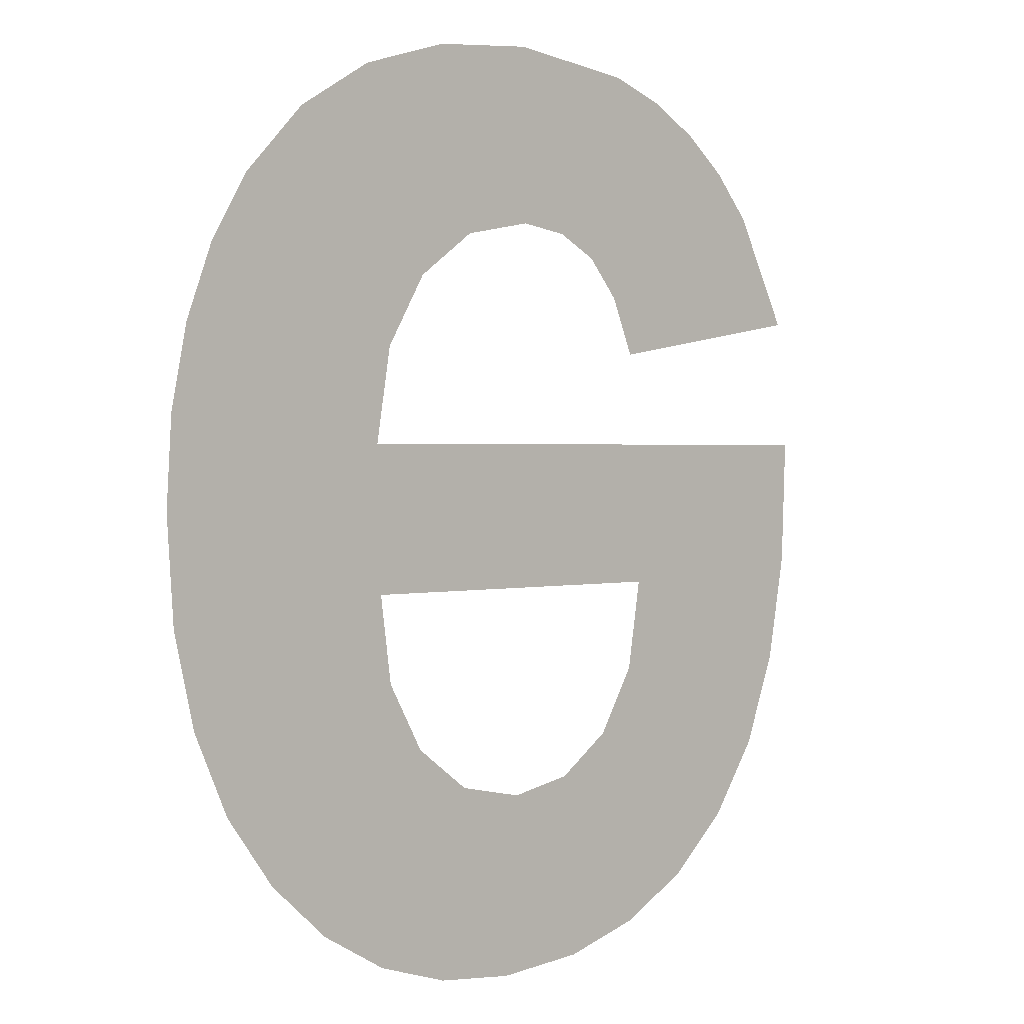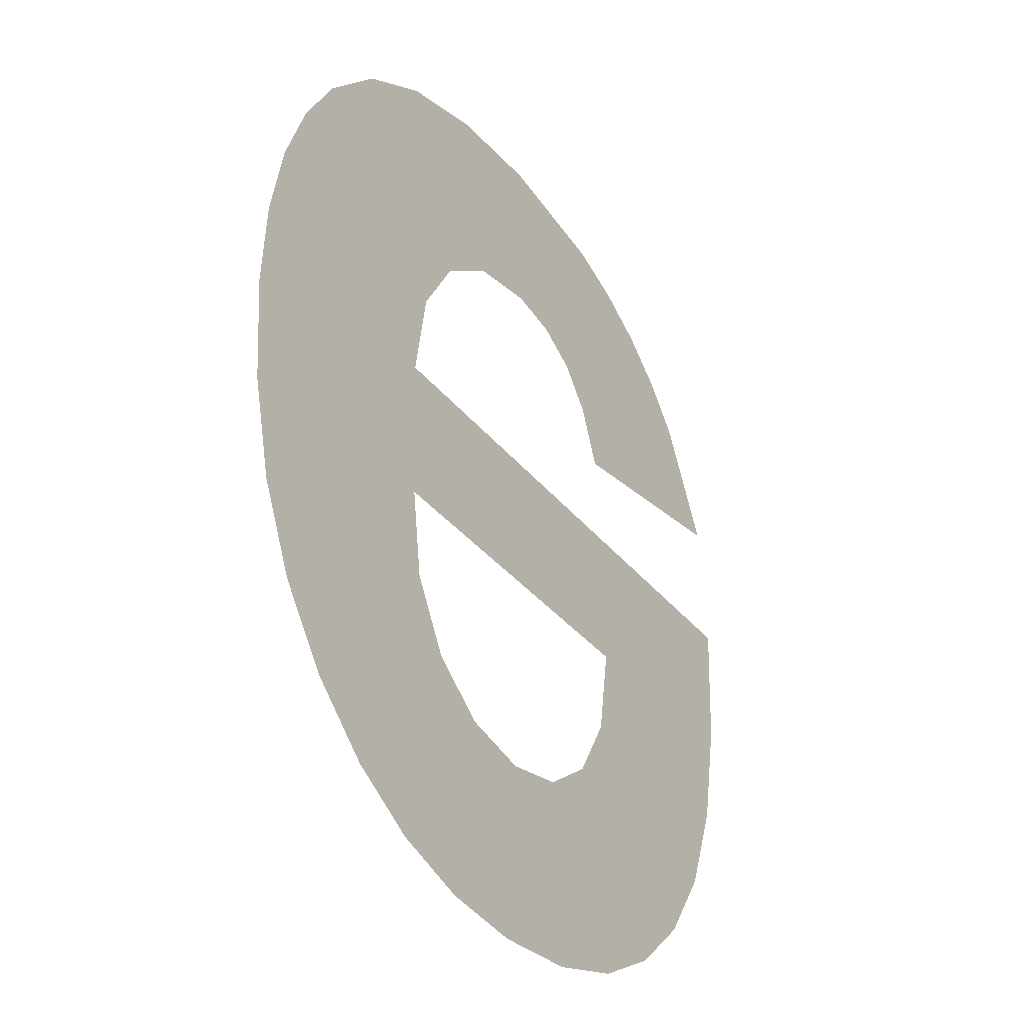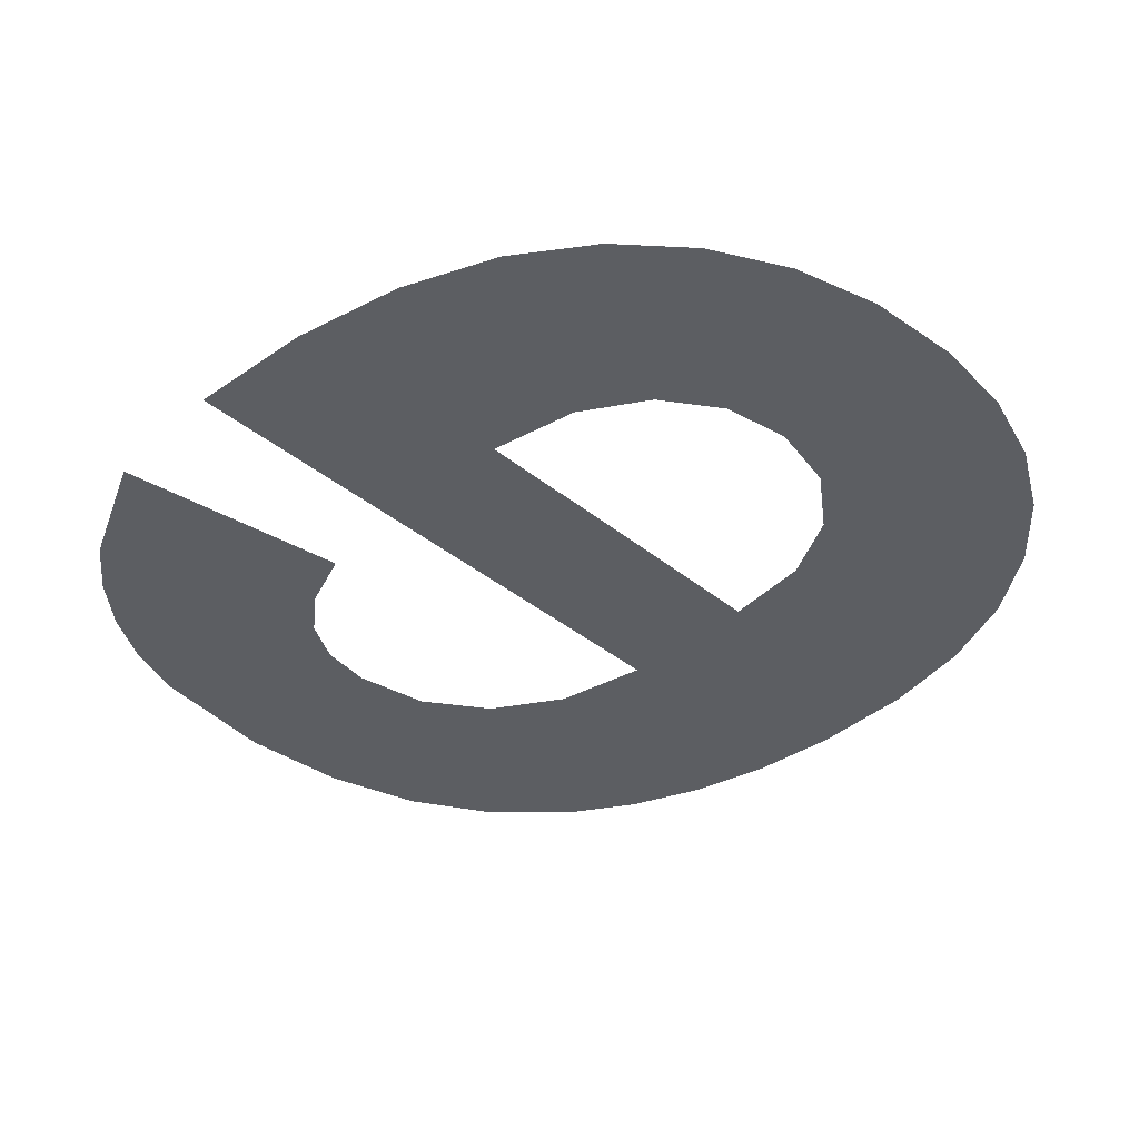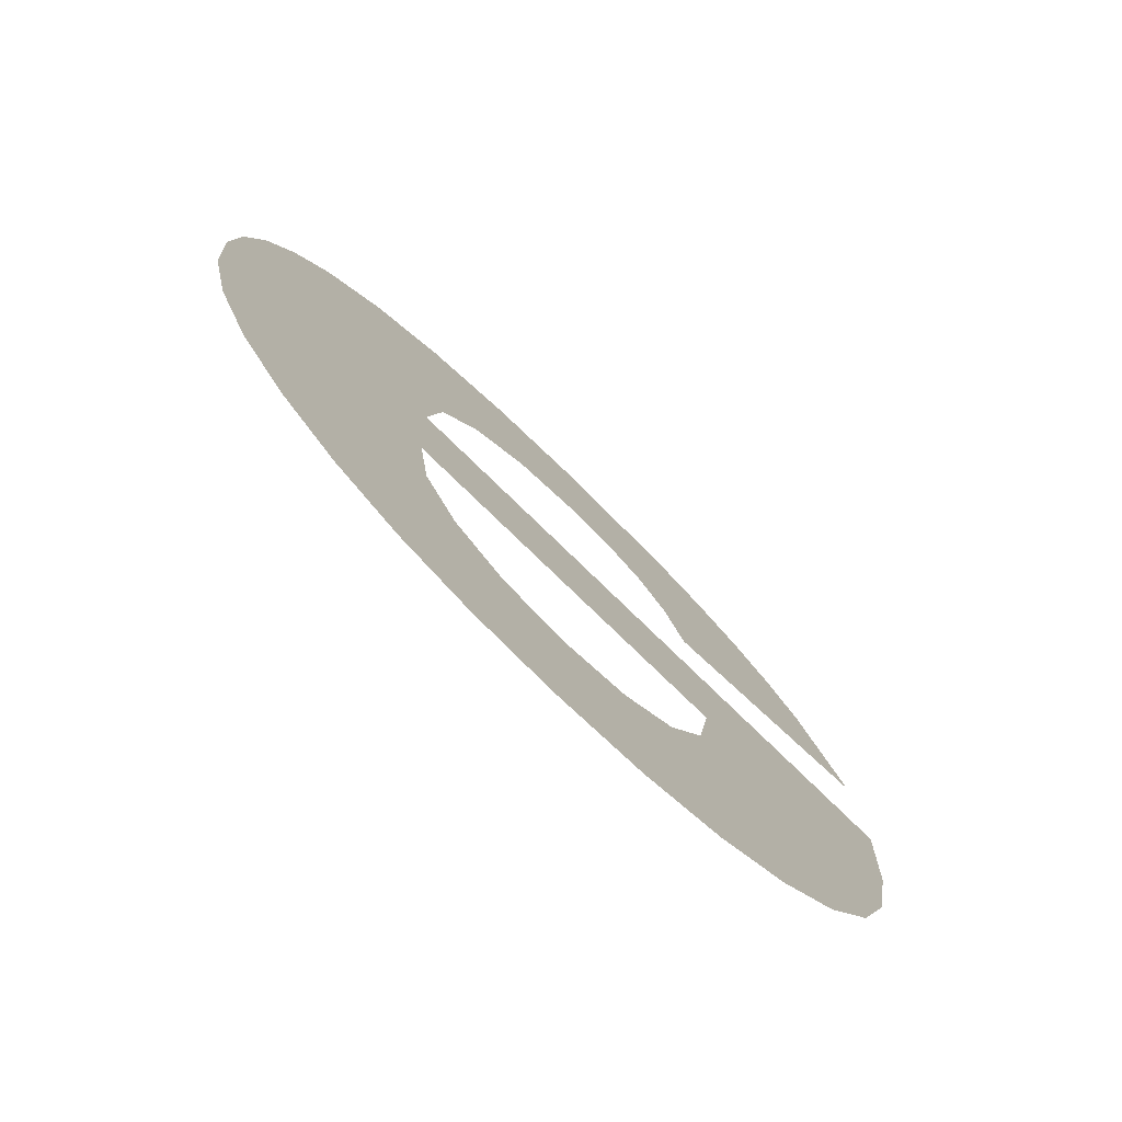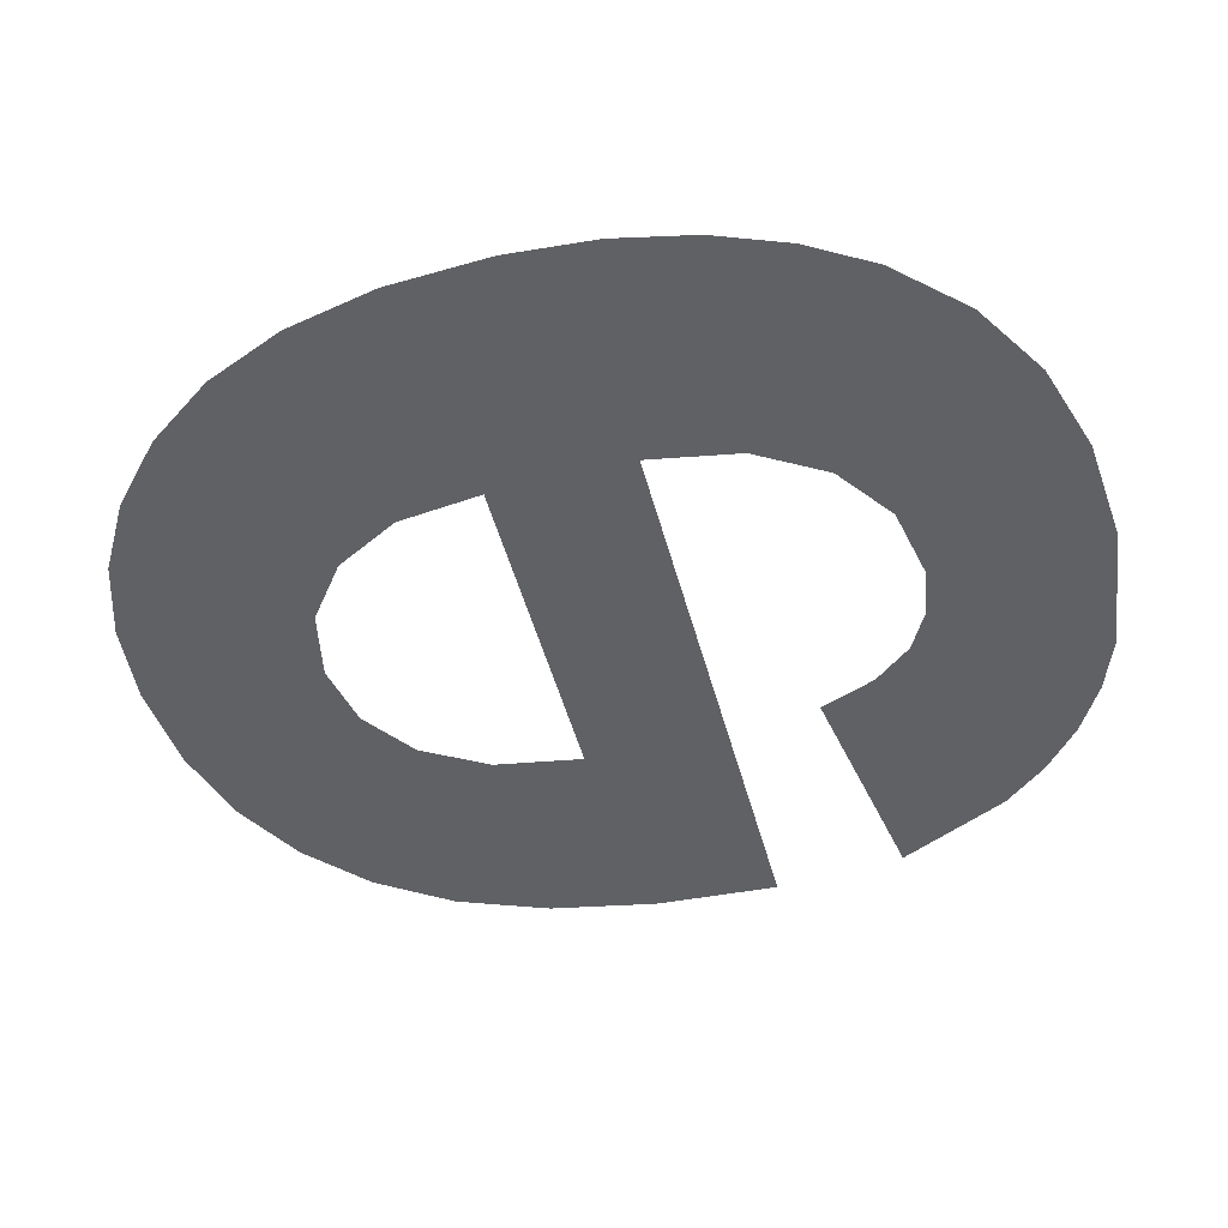
<metadata>
{"format":"obj","ext":"obj","renderer":"f3d","projection":"perspective","resolution":1024,"background":"white","views":[{"elev":1.4,"azim":-42.8,"up":"+Z"},{"elev":-34.6,"azim":-57.6,"up":"+Z"},{"elev":-38.0,"azim":133.8,"up":"+Y"},{"elev":-77.3,"azim":-44.2,"up":"+Z"},{"elev":-46.8,"azim":-75.7,"up":"+Y"}]}
</metadata>
<code>
o mesh204/mesh204-geometry#mesh204-geometry
v 0.3384 -0.1654 0.2589
v 0.3384 -0.1654 0.2615
v 0.3383 -0.1654 0.2603
v 0.3386 -0.1654 0.2626
v 0.3387 -0.1654 0.2576
v 0.339 -0.1654 0.2636
v 0.3392 -0.1654 0.2565
v 0.3395 -0.1654 0.2645
v 0.3399 -0.1654 0.2556
v 0.3404 -0.1654 0.2654
v 0.3407 -0.1654 0.2548
v 0.3414 -0.1654 0.266
v 0.3417 -0.1654 0.2543
v 0.3416 -0.1654 0.2611
v 0.3417 -0.1654 0.2592
v 0.3418 -0.1654 0.2624
v 0.3418 -0.1654 0.258
v 0.3496 -0.1654 0.2611
v 0.3427 -0.1654 0.2664
v 0.3427 -0.1654 0.254
v 0.3464 -0.1654 0.2592
v 0.3424 -0.1654 0.2633
v 0.3423 -0.1654 0.2571
v 0.3473 -0.1654 0.2549
v 0.3432 -0.1654 0.2639
v 0.3431 -0.1654 0.2565
v 0.3463 -0.1654 0.2543
v 0.3481 -0.1654 0.2557
v 0.3442 -0.1654 0.2665
v 0.3439 -0.1654 0.2539
v 0.3462 -0.1654 0.2579
v 0.3488 -0.1654 0.2567
v 0.3442 -0.1654 0.2641
v 0.3441 -0.1654 0.2563
v 0.3457 -0.1654 0.2571
v 0.3493 -0.1654 0.2579
v 0.346 -0.1654 0.2663
v 0.3451 -0.1654 0.254
v 0.3495 -0.1654 0.2594
v 0.3449 -0.1654 0.264
v 0.345 -0.1654 0.2565
v 0.3455 -0.1654 0.2637
v 0.3459 -0.1654 0.2632
v 0.3463 -0.1654 0.2624
v 0.3468 -0.1654 0.266
v 0.3494 -0.1654 0.2629
v 0.3475 -0.1654 0.2656
v 0.3481 -0.1654 0.2651
v 0.3486 -0.1654 0.2645
f 1 2 3
f 2 1 4
f 3 2 1
f 4 1 2
f 4 1 5
f 5 1 4
f 4 5 6
f 6 5 4
f 6 5 7
f 7 5 6
f 6 7 8
f 8 7 6
f 8 7 9
f 9 7 8
f 8 9 10
f 10 9 8
f 10 9 11
f 11 9 10
f 10 11 12
f 12 11 10
f 12 11 13
f 13 11 12
f 12 13 14
f 14 13 12
f 14 13 15
f 15 13 14
f 16 12 14
f 14 12 16
f 15 13 17
f 17 13 15
f 15 18 14
f 14 18 15
f 12 16 19
f 19 16 12
f 17 13 20
f 20 13 17
f 18 15 21
f 21 15 18
f 19 16 22
f 22 16 19
f 17 20 23
f 23 20 17
f 18 21 24
f 24 21 18
f 19 22 25
f 25 22 19
f 23 20 26
f 26 20 23
f 21 27 24
f 24 27 21
f 18 24 28
f 28 24 18
f 19 25 29
f 29 25 19
f 26 20 30
f 30 20 26
f 31 27 21
f 21 27 31
f 18 28 32
f 32 28 18
f 29 25 33
f 33 25 29
f 26 30 34
f 34 30 26
f 35 27 31
f 31 27 35
f 18 32 36
f 36 32 18
f 29 33 37
f 37 33 29
f 34 30 38
f 38 30 34
f 35 38 27
f 27 38 35
f 18 36 39
f 39 36 18
f 37 33 40
f 40 33 37
f 34 38 41
f 41 38 34
f 41 38 35
f 35 38 41
f 37 40 42
f 42 40 37
f 37 42 43
f 43 42 37
f 37 43 44
f 44 43 37
f 37 44 45
f 45 44 37
f 45 44 46
f 46 44 45
f 45 46 47
f 47 46 45
f 47 46 48
f 48 46 47
f 48 46 49
f 49 46 48

</code>
